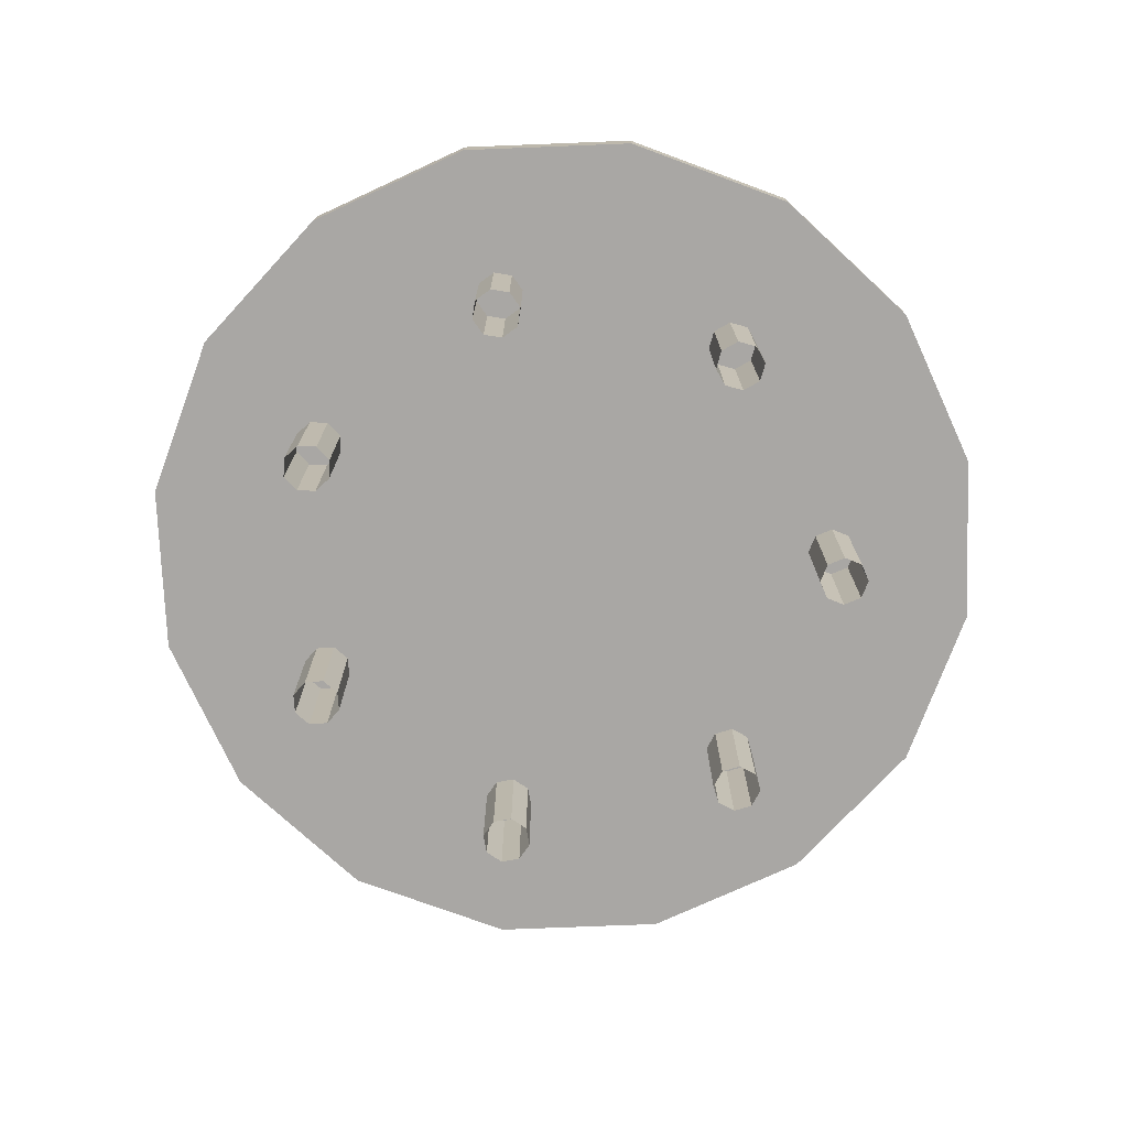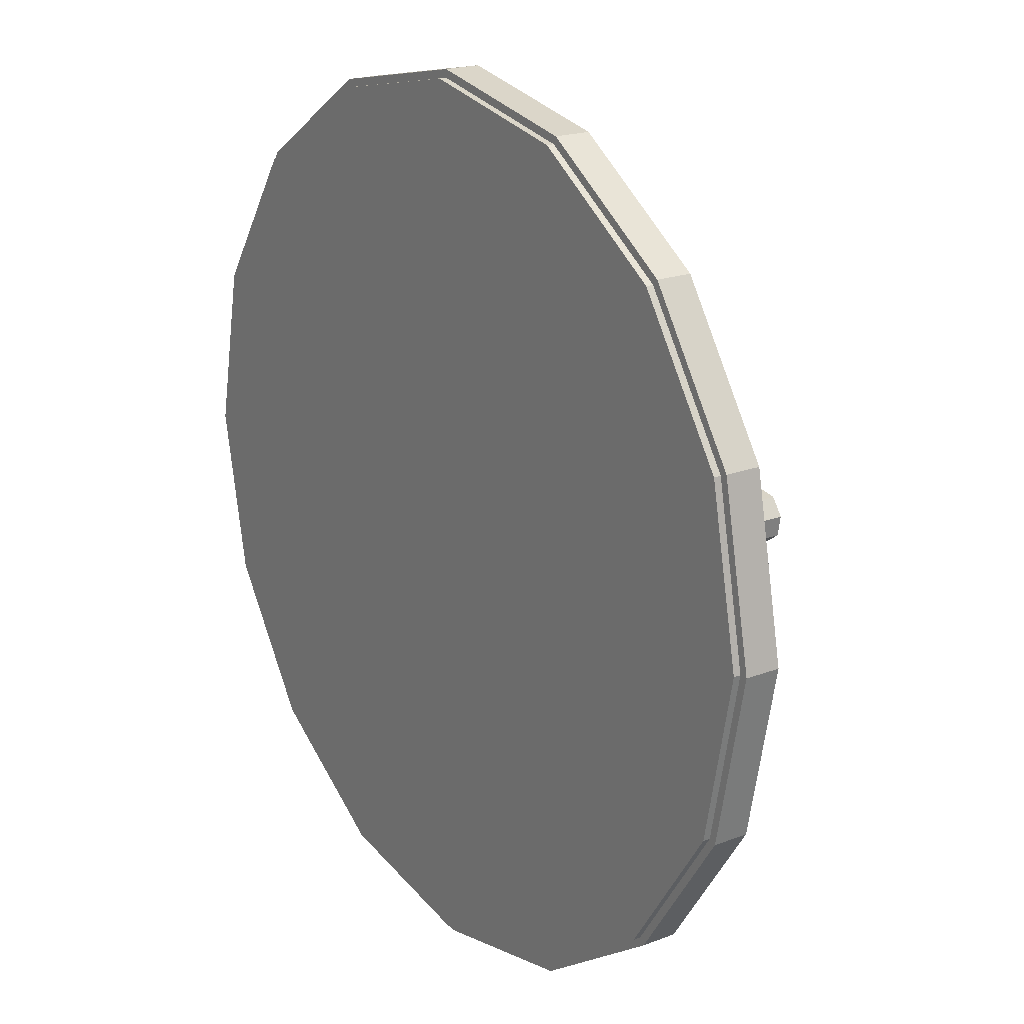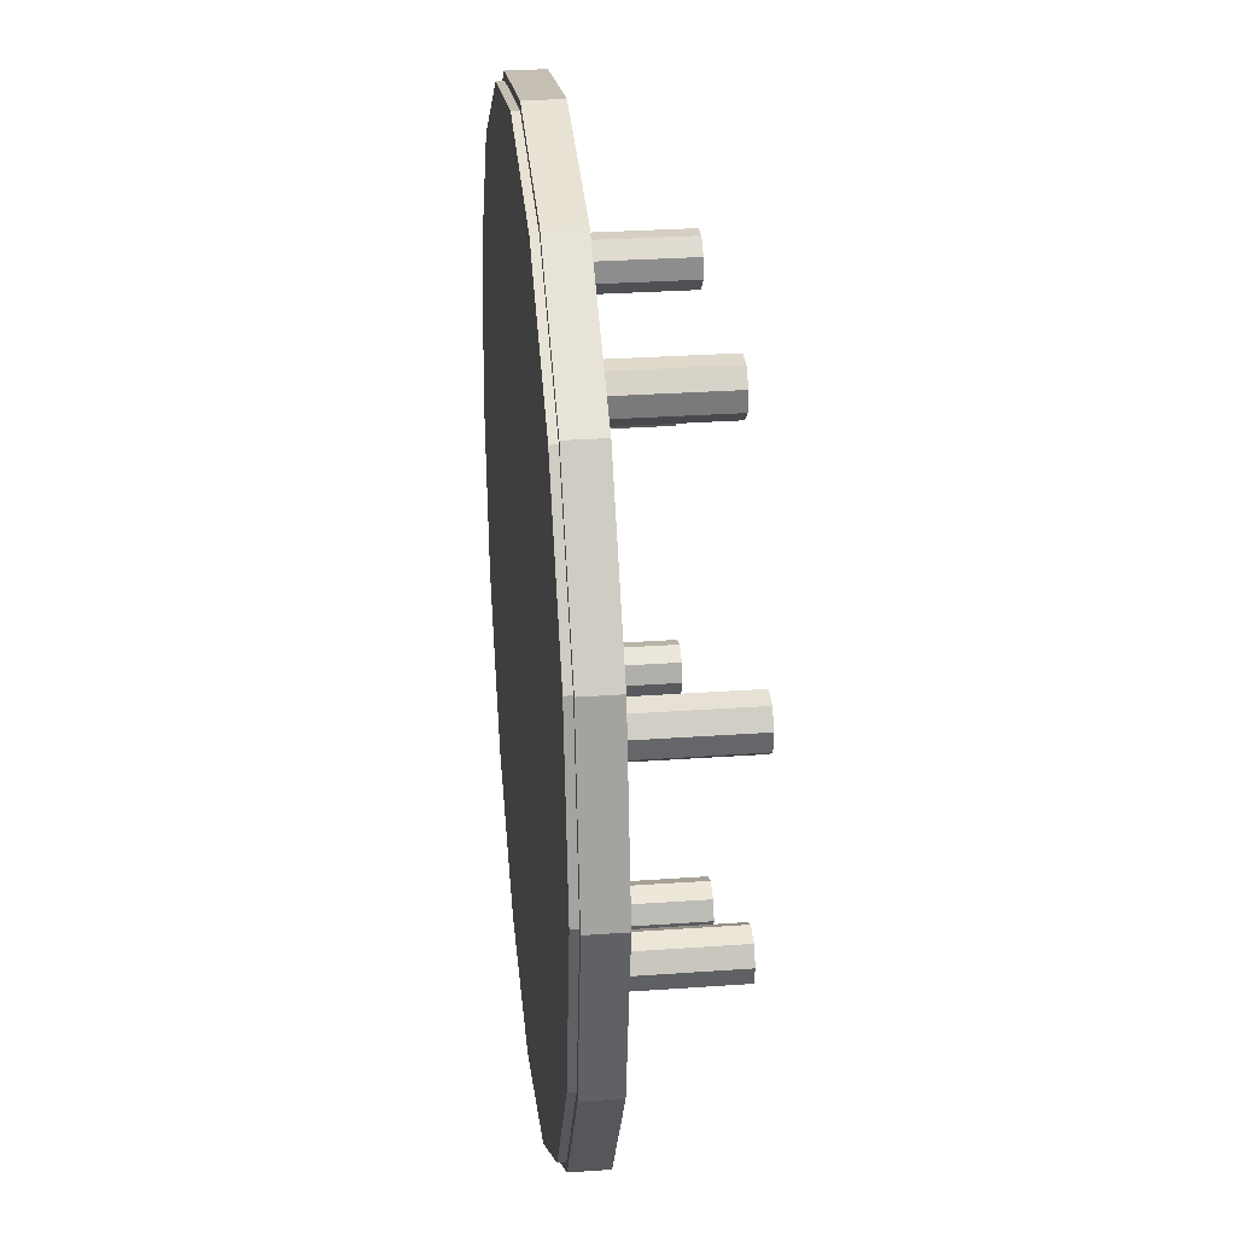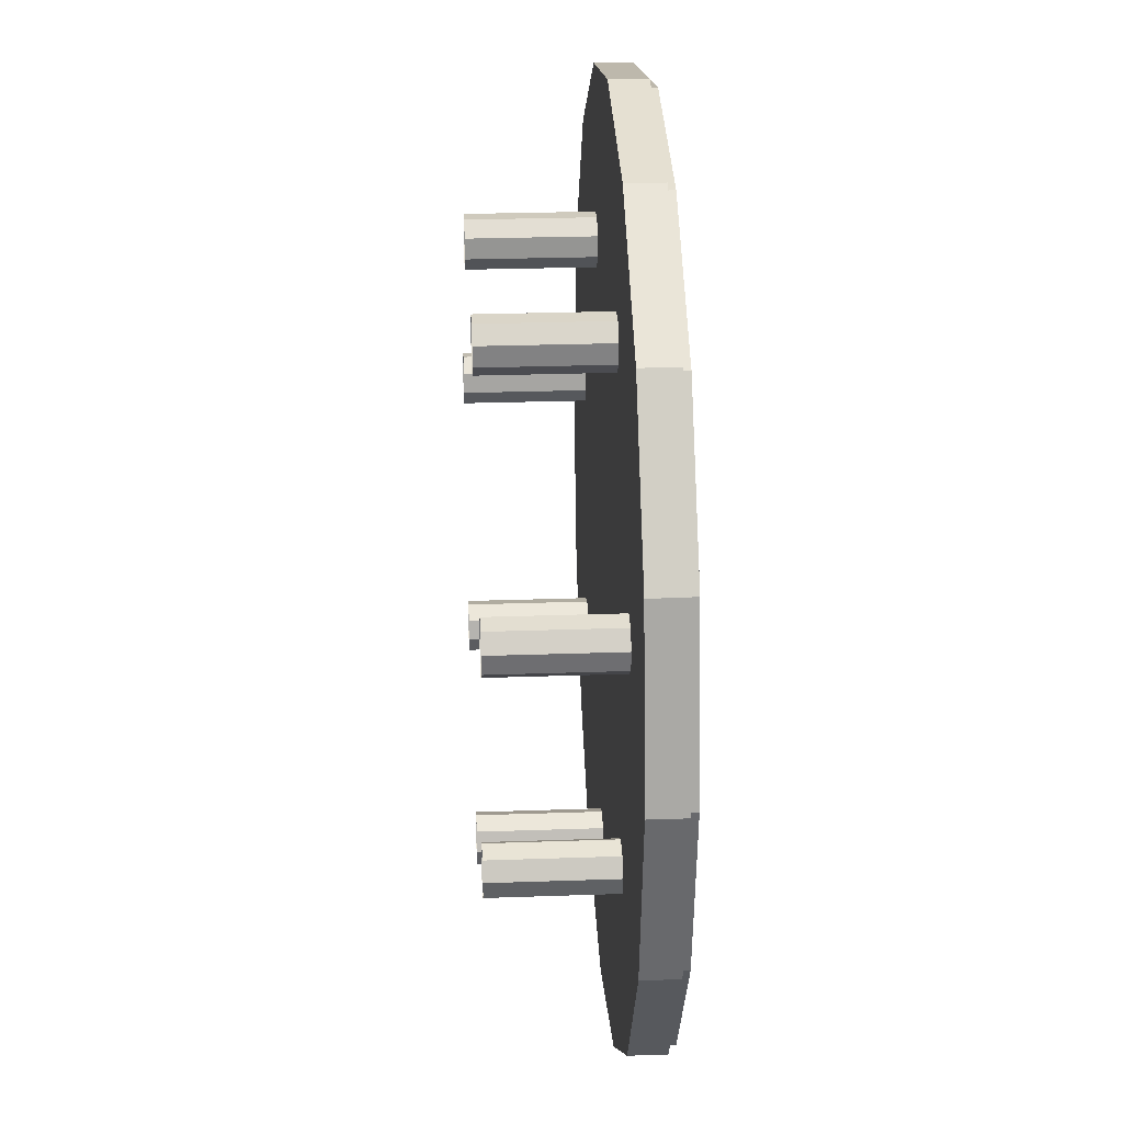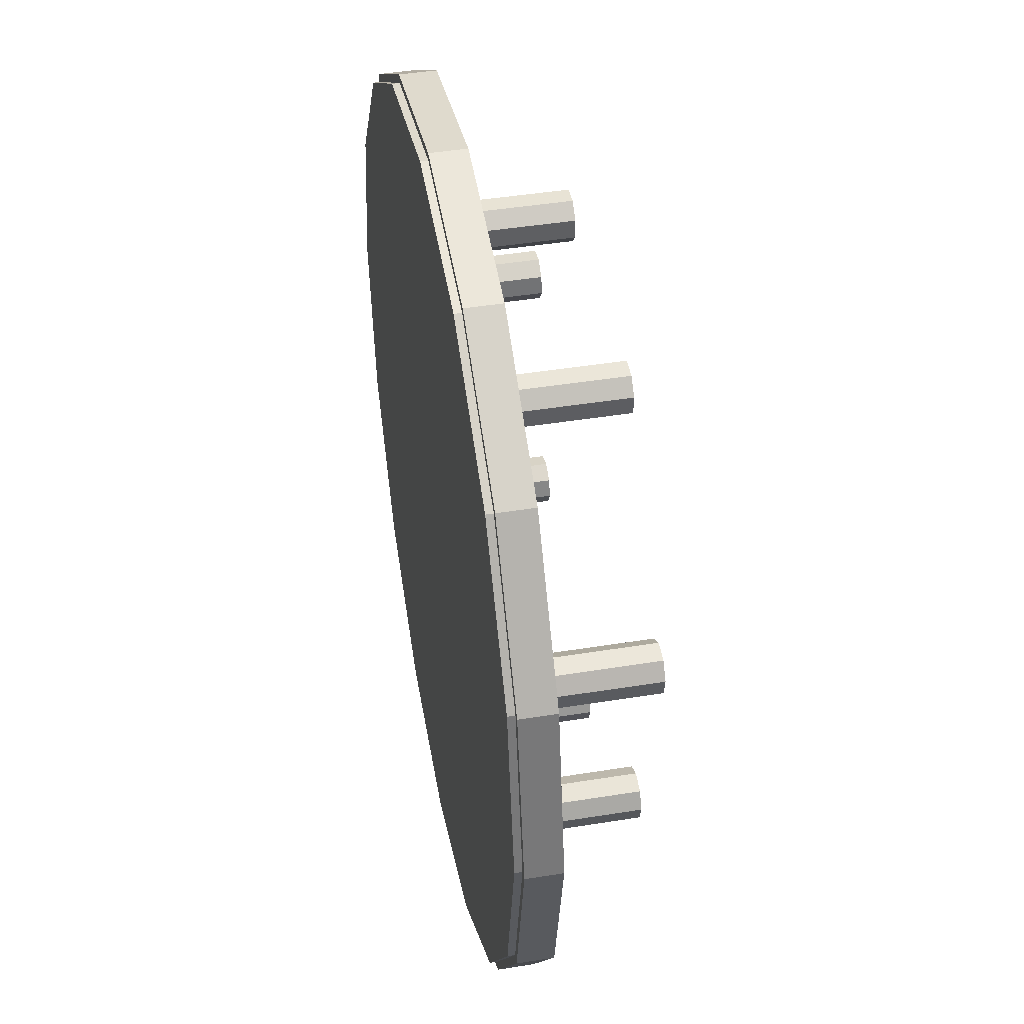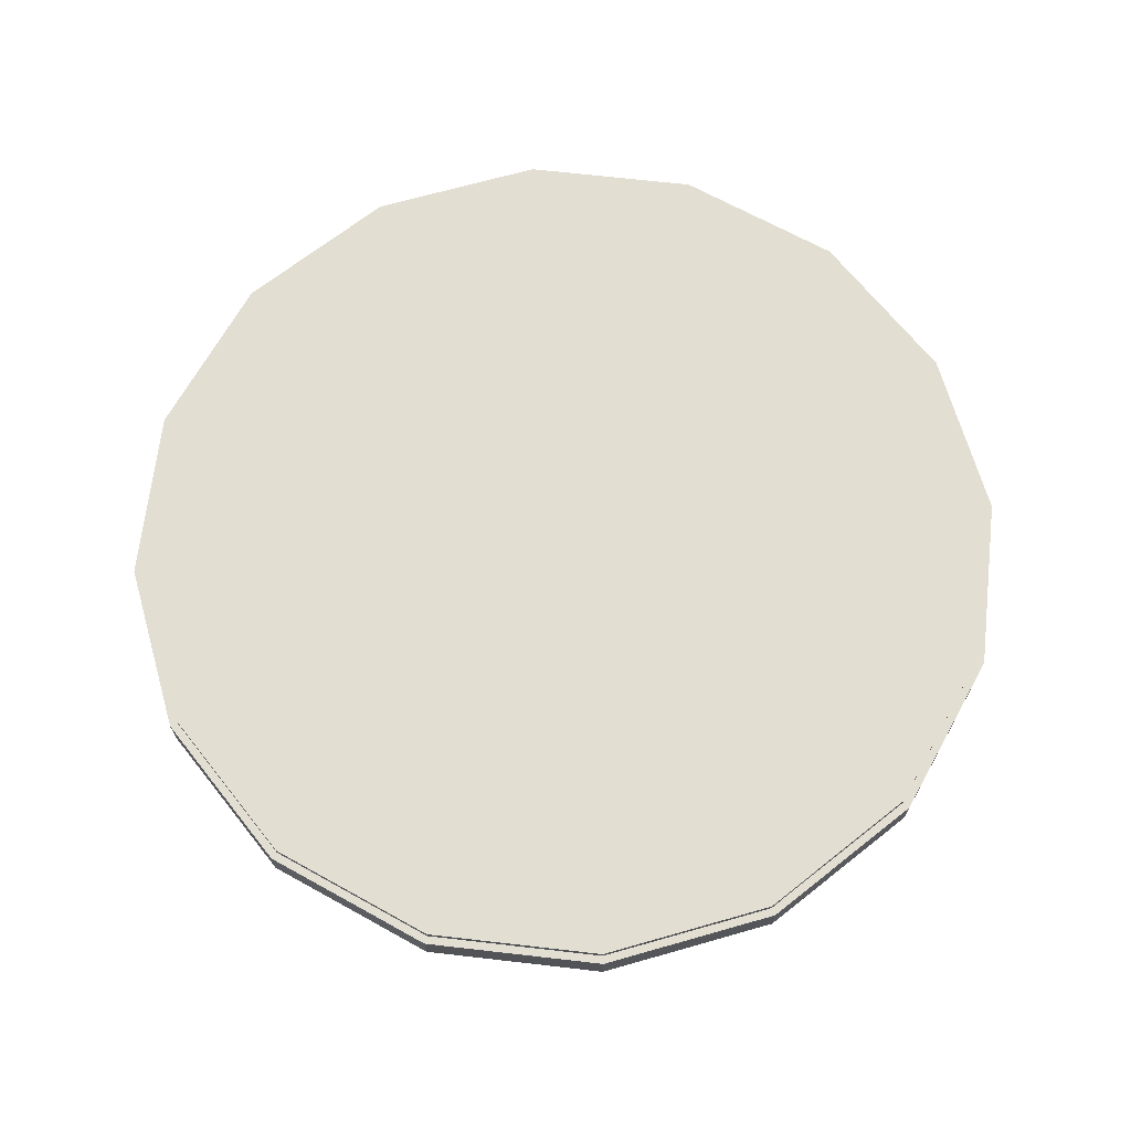
<metadata>
{"format":"obj","ext":"obj","renderer":"f3d","projection":"perspective","resolution":1024,"background":"white","views":[{"elev":-74.8,"azim":-166.5,"up":"+Y"},{"elev":20.0,"azim":-125.1,"up":"+Z"},{"elev":29.0,"azim":-96.1,"up":"+Z"},{"elev":26.2,"azim":86.8,"up":"+Z"},{"elev":44.4,"azim":-100.7,"up":"+Z"},{"elev":67.9,"azim":-139.7,"up":"+Y"}]}
</metadata>
<code>
o Coffee_Table
v 0 0.2997 -1.122
v -0.4295 0.2997 -1.037
v -0.7937 0.2997 -0.7937
v -1.037 0.2997 -0.4295
v -1.122 0.2997 0
v -1.037 0.2997 0.4295
v -0.7937 0.2997 0.7937
v -0.4295 0.2997 1.037
v -0 0.2997 1.122
v 0.4295 0.2997 1.037
v 0.7937 0.2997 0.7937
v 1.037 0.2997 0.4295
v 1.122 0.2997 -0
v 1.037 0.2997 -0.4295
v 0.7937 0.2997 -0.7937
v 0.4295 0.2997 -1.037
v 0 0.3883 -1.102
v -0.4219 0.3883 -1.019
v -0.7796 0.3883 -0.7796
v -1.019 0.3883 -0.4219
v -1.102 0.3883 0
v -1.019 0.3883 0.4219
v -0.7796 0.3883 0.7796
v -0.4219 0.3883 1.019
v -0 0.3883 1.102
v 0.4219 0.3883 1.019
v 0.7796 0.3883 0.7796
v 1.019 0.3883 0.4219
v 1.102 0.3883 -0
v 1.019 0.3883 -0.4219
v 0.7796 0.3883 -0.7796
v 0.4219 0.3883 -1.019
v 0.3435 0.2997 -0.3435
v 0.4487 0.2997 -0.1859
v 0.4857 0.2997 -0
v 0.4487 0.2997 0.1859
v 0.3435 0.2997 0.3435
v 0.1859 0.2997 0.4487
v -0 0.2997 0.4857
v -0.1859 0.2997 0.4487
v -0.3435 0.2997 0.3435
v -0.4487 0.2997 0.1859
v -0.4857 0.2997 0
v -0.4487 0.2997 -0.1859
v -0.3435 0.2997 -0.3435
v -0.1859 0.2997 -0.4487
v -0 0.2997 -0.4857
v 0.1859 0.2997 -0.4487
v -0 0.2997 0
v 0 0 -0.7937
v -0.0447 0 -0.7751
v -0.06321 0 -0.7304
v -0.0447 0 -0.6857
v 0 0 -0.6672
v 0.0447 0 -0.6857
v 0.06321 0 -0.7304
v 0.0447 0 -0.7751
v 0 0.3143 -0.7937
v -0.0447 0.3143 -0.7751
v -0.06321 0.3143 -0.7304
v -0.0447 0.3143 -0.6857
v 0 0.3143 -0.6672
v 0.0447 0.3143 -0.6857
v 0.06321 0.3143 -0.7304
v 0.0447 0.3143 -0.7751
v 0.6205 0 -0.4948
v 0.5782 0 -0.5182
v 0.5317 0 -0.5048
v 0.5083 0 -0.4625
v 0.5217 0 -0.416
v 0.564 0 -0.3926
v 0.6105 0 -0.406
v 0.6339 0 -0.4483
v 0.6205 0.3143 -0.4948
v 0.5782 0.3143 -0.5182
v 0.5317 0.3143 -0.5048
v 0.5083 0.3143 -0.4625
v 0.5217 0.3143 -0.416
v 0.564 0.3143 -0.3926
v 0.6105 0.3143 -0.406
v 0.6339 0.3143 -0.4483
v 0.7738 0 0.1766
v 0.7657 0 0.1289
v 0.7262 0 0.1009
v 0.6785 0 0.109
v 0.6505 0 0.1485
v 0.6586 0 0.1962
v 0.6981 0 0.2242
v 0.7458 0 0.2161
v 0.7738 0.3143 0.1766
v 0.7657 0.3143 0.1289
v 0.7262 0.3143 0.1009
v 0.6785 0.3143 0.109
v 0.6505 0.3143 0.1485
v 0.6586 0.3143 0.1962
v 0.6981 0.3143 0.2242
v 0.7458 0.3143 0.2161
v 0.3444 0 0.7151
v 0.3766 0 0.679
v 0.3739 0 0.6307
v 0.3378 0 0.5984
v 0.2895 0 0.6012
v 0.2573 0 0.6372
v 0.26 0 0.6855
v 0.296 0 0.7178
v 0.3444 0.3143 0.7151
v 0.3766 0.3143 0.679
v 0.3739 0.3143 0.6307
v 0.3378 0.3143 0.5984
v 0.2895 0.3143 0.6012
v 0.2573 0.3143 0.6372
v 0.26 0.3143 0.6855
v 0.296 0.3143 0.7178
v -0.3444 0 0.7151
v -0.296 0 0.7178
v -0.26 0 0.6855
v -0.2573 0 0.6372
v -0.2895 0 0.6012
v -0.3378 0 0.5984
v -0.3739 0 0.6307
v -0.3766 0 0.679
v -0.3444 0.3143 0.7151
v -0.296 0.3143 0.7178
v -0.26 0.3143 0.6855
v -0.2573 0.3143 0.6372
v -0.2895 0.3143 0.6012
v -0.3378 0.3143 0.5984
v -0.3739 0.3143 0.6307
v -0.3766 0.3143 0.679
v -0.7738 0 0.1766
v -0.7458 0 0.2161
v -0.6981 0 0.2242
v -0.6586 0 0.1962
v -0.6505 0 0.1485
v -0.6785 0 0.109
v -0.7262 0 0.1009
v -0.7657 0 0.1289
v -0.7738 0.3143 0.1766
v -0.7458 0.3143 0.2161
v -0.6981 0.3143 0.2242
v -0.6586 0.3143 0.1962
v -0.6505 0.3143 0.1485
v -0.6785 0.3143 0.109
v -0.7262 0.3143 0.1009
v -0.7657 0.3143 0.1289
v -0.6205 0 -0.4948
v -0.6339 0 -0.4483
v -0.6105 0 -0.406
v -0.564 0 -0.3926
v -0.5217 0 -0.416
v -0.5083 0 -0.4625
v -0.5317 0 -0.5048
v -0.5782 0 -0.5182
v -0.6205 0.3143 -0.4948
v -0.6339 0.3143 -0.4483
v -0.6105 0.3143 -0.406
v -0.564 0.3143 -0.3926
v -0.5217 0.3143 -0.416
v -0.5083 0.3143 -0.4625
v -0.5317 0.3143 -0.5048
v -0.5782 0.3143 -0.5182
v 0 0 -0.7937
v -0.0447 0 -0.7751
v -0.06321 0 -0.7304
v -0.0447 0 -0.6857
v 0 0 -0.6672
v 0.0447 0 -0.6857
v 0.06321 0 -0.7304
v 0.0447 0 -0.7751
v 0 0.3143 -0.7937
v -0.0447 0.3143 -0.7751
v -0.06321 0.3143 -0.7304
v -0.0447 0.3143 -0.6857
v 0 0.3143 -0.6672
v 0.0447 0.3143 -0.6857
v 0.06321 0.3143 -0.7304
v 0.0447 0.3143 -0.7751
v -0.4295 0.3883 -1.037
v 0 0.3883 -1.122
v -0.7937 0.3883 -0.7937
v -1.037 0.3883 -0.4295
v -1.122 0.3883 0
v -1.037 0.3883 0.4295
v -0.7937 0.3883 0.7937
v -0.4295 0.3883 1.037
v -0 0.3883 1.122
v 0.4295 0.3883 1.037
v 0.7937 0.3883 0.7937
v 1.037 0.3883 0.4295
v 1.122 0.3883 -0
v 1.037 0.3883 -0.4295
v 0.7937 0.3883 -0.7937
v 0.4295 0.3883 -1.037
v -0.1649 0.4064 -0.3981
v -0 0.4064 -0.4309
v -0.3047 0.4064 -0.3047
v -0.3981 0.4064 -0.1649
v -0.4309 0.4064 -0
v -0.3981 0.4064 0.1649
v -0.3047 0.4064 0.3047
v -0.1649 0.4064 0.3981
v -0 0.4064 0.4309
v 0.1649 0.4064 0.3981
v 0.3047 0.4064 0.3047
v 0.3981 0.4064 0.1649
v 0.4309 0.4064 -0
v 0.3981 0.4064 -0.1649
v 0.3047 0.4064 -0.3047
v 0.1649 0.4064 -0.3981
v -0 0.4064 -0
v 1.019 0.4064 0.4219
v -1.102 0.4064 0
v 1.102 0.4064 -0
v -1.019 0.4064 0.4219
v 1.019 0.4064 -0.4219
v -0.7796 0.4064 0.7796
v 0.7796 0.4064 -0.7796
v -0.4219 0.4064 1.019
v 0.4219 0.4064 -1.019
v -0 0.4064 1.102
v -0.4219 0.4064 -1.019
v 0.4219 0.4064 1.019
v -0.7796 0.4064 -0.7796
v 0.7796 0.4064 0.7796
v -1.019 0.4064 -0.4219
v 0 0.4064 -1.102
v 0.8424 0.4064 0.3489
v -0.9118 0.4064 0
v 0.9118 0.4064 -0
v -0.8424 0.4064 0.3489
v 0.8424 0.4064 -0.3489
v -0.6448 0.4064 0.6448
v 0.6448 0.4064 -0.6448
v -0.3489 0.4064 0.8424
v 0.3489 0.4064 -0.8424
v -0 0.4064 0.9118
v -0.3489 0.4064 -0.8424
v 0.3489 0.4064 0.8424
v -0.6448 0.4064 -0.6448
v 0.6448 0.4064 0.6448
v -0.8424 0.4064 -0.3489
v 0 0.4064 -0.9118
f 13 190 189 12
f 6 183 182 5
f 14 191 190 13
f 7 184 183 6
f 15 192 191 14
f 8 185 184 7
f 16 193 192 15
f 9 186 185 8
f 2 178 179 1
f 1 179 193 16
f 10 187 186 9
f 3 180 178 2
f 11 188 187 10
f 4 181 180 3
f 12 189 188 11
f 5 182 181 4
f 30 31 217 215
f 12 36 35 13
f 5 43 42 6
f 13 35 34 14
f 6 42 41 7
f 14 34 33 15
f 7 41 40 8
f 15 33 48 16
f 8 40 39 9
f 1 47 46 2
f 16 48 47 1
f 9 39 38 10
f 2 46 45 3
f 10 38 37 11
f 3 45 44 4
f 11 37 36 12
f 4 44 43 5
f 36 49 35
f 44 49 43
f 37 49 36
f 45 49 44
f 38 49 37
f 48 49 47
f 46 49 45
f 39 49 38
f 47 49 46
f 40 49 39
f 33 49 48
f 41 49 40
f 34 49 33
f 42 49 41
f 35 49 34
f 43 49 42
f 57 65 64 56
f 55 63 62 54
f 53 61 60 52
f 51 59 58 50
f 50 58 65 57
f 56 64 63 55
f 54 62 61 53
f 52 60 59 51
f 73 81 80 72
f 71 79 78 70
f 69 77 76 68
f 67 75 74 66
f 66 74 81 73
f 72 80 79 71
f 70 78 77 69
f 68 76 75 67
f 89 97 96 88
f 87 95 94 86
f 85 93 92 84
f 83 91 90 82
f 82 90 97 89
f 88 96 95 87
f 86 94 93 85
f 84 92 91 83
f 105 113 112 104
f 103 111 110 102
f 101 109 108 100
f 99 107 106 98
f 98 106 113 105
f 104 112 111 103
f 102 110 109 101
f 100 108 107 99
f 121 129 128 120
f 119 127 126 118
f 117 125 124 116
f 115 123 122 114
f 114 122 129 121
f 120 128 127 119
f 118 126 125 117
f 116 124 123 115
f 137 145 144 136
f 135 143 142 134
f 133 141 140 132
f 131 139 138 130
f 130 138 145 137
f 136 144 143 135
f 134 142 141 133
f 132 140 139 131
f 153 161 160 152
f 151 159 158 150
f 149 157 156 148
f 147 155 154 146
f 146 154 161 153
f 152 160 159 151
f 150 158 157 149
f 148 156 155 147
f 169 177 176 168
f 167 175 174 166
f 165 173 172 164
f 163 171 170 162
f 162 170 177 169
f 168 176 175 167
f 166 174 173 165
f 164 172 171 163
f 22 23 216 214
f 29 30 215 213
f 21 22 214 212
f 28 29 213 211
f 20 21 212 225
f 27 28 211 224
f 19 20 225 223
f 26 27 224 222
f 18 19 223 221
f 25 26 222 220
f 32 17 226 219
f 17 18 221 226
f 24 25 220 218
f 31 32 219 217
f 23 24 218 216
f 18 17 179 178
f 19 18 178 180
f 20 19 180 181
f 21 20 181 182
f 22 21 182 183
f 23 22 183 184
f 24 23 184 185
f 25 24 185 186
f 26 25 186 187
f 27 26 187 188
f 28 27 188 189
f 29 28 189 190
f 30 29 190 191
f 31 30 191 192
f 32 31 192 193
f 17 32 193 179
f 227 205 204 240
f 194 210 195
f 195 210 209
f 203 210 202
f 196 210 194
f 204 210 203
f 197 210 196
f 205 210 204
f 198 210 197
f 206 210 205
f 199 210 198
f 207 210 206
f 200 210 199
f 208 210 207
f 201 210 200
f 209 210 208
f 202 210 201
f 228 198 197 241
f 229 206 205 227
f 230 199 198 228
f 231 207 206 229
f 232 200 199 230
f 233 208 207 231
f 234 201 200 232
f 235 209 208 233
f 236 202 201 234
f 237 194 195 242
f 242 235 219 226
f 238 203 202 236
f 239 196 194 237
f 240 238 222 224
f 241 239 223 225
f 197 196 239 241
f 204 203 238 240
f 223 239 237 221
f 222 238 236 220
f 195 209 235 242
f 221 237 242 226
f 220 236 234 218
f 219 235 233 217
f 218 234 232 216
f 217 233 231 215
f 216 232 230 214
f 215 231 229 213
f 214 230 228 212
f 213 229 227 211
f 212 228 241 225
f 211 227 240 224

</code>
